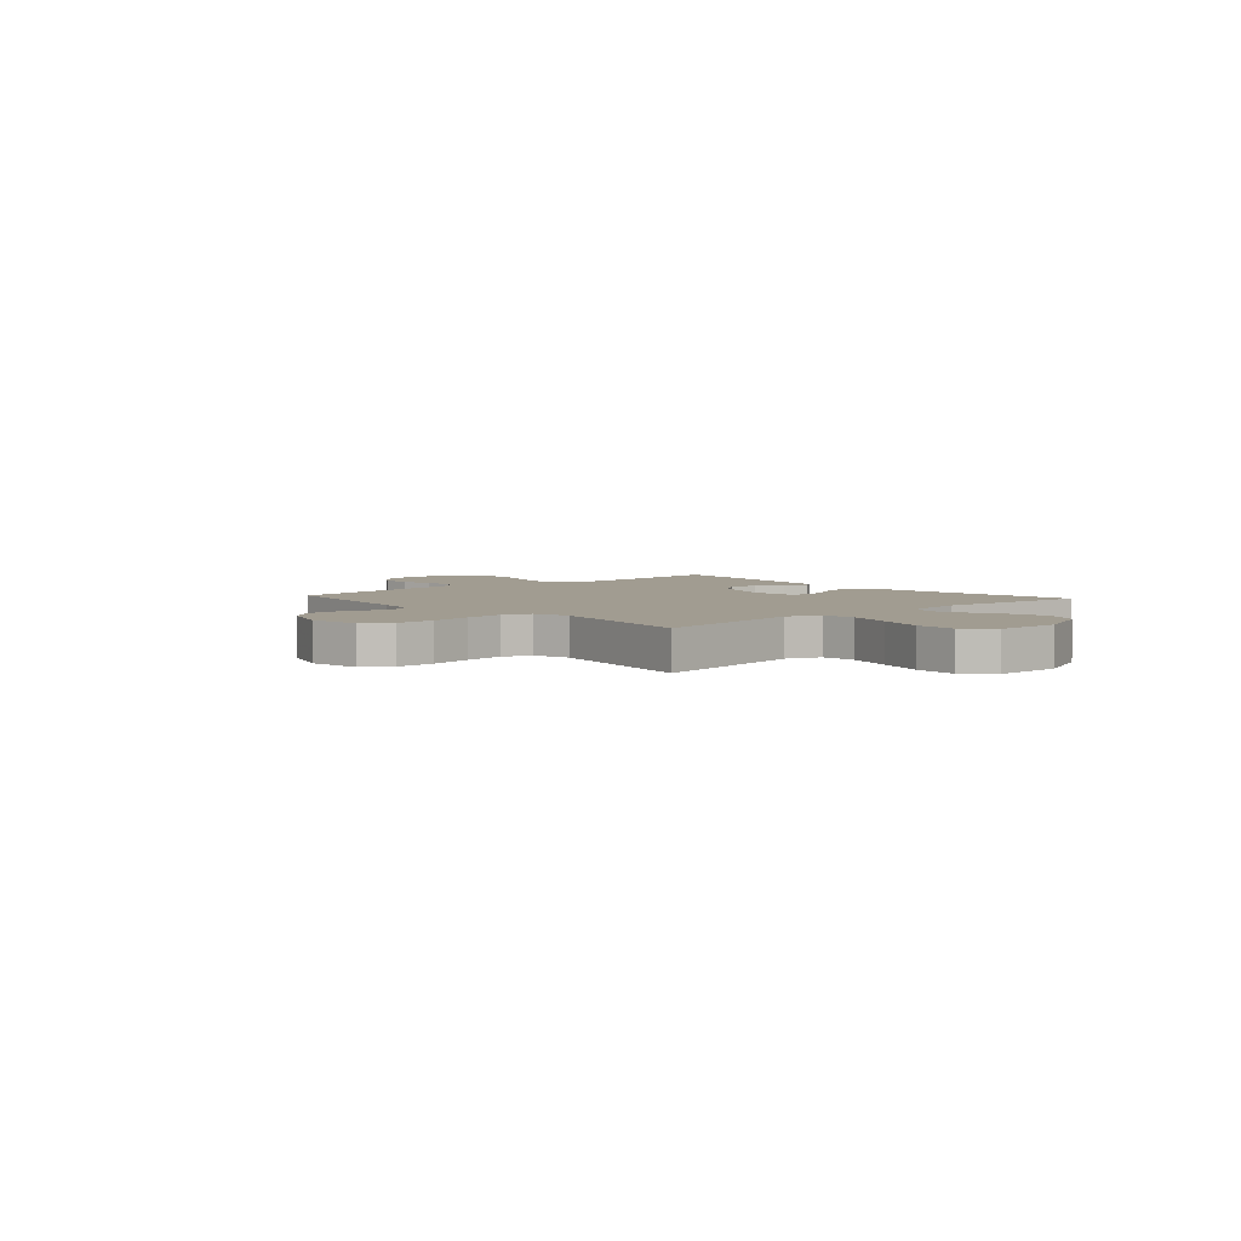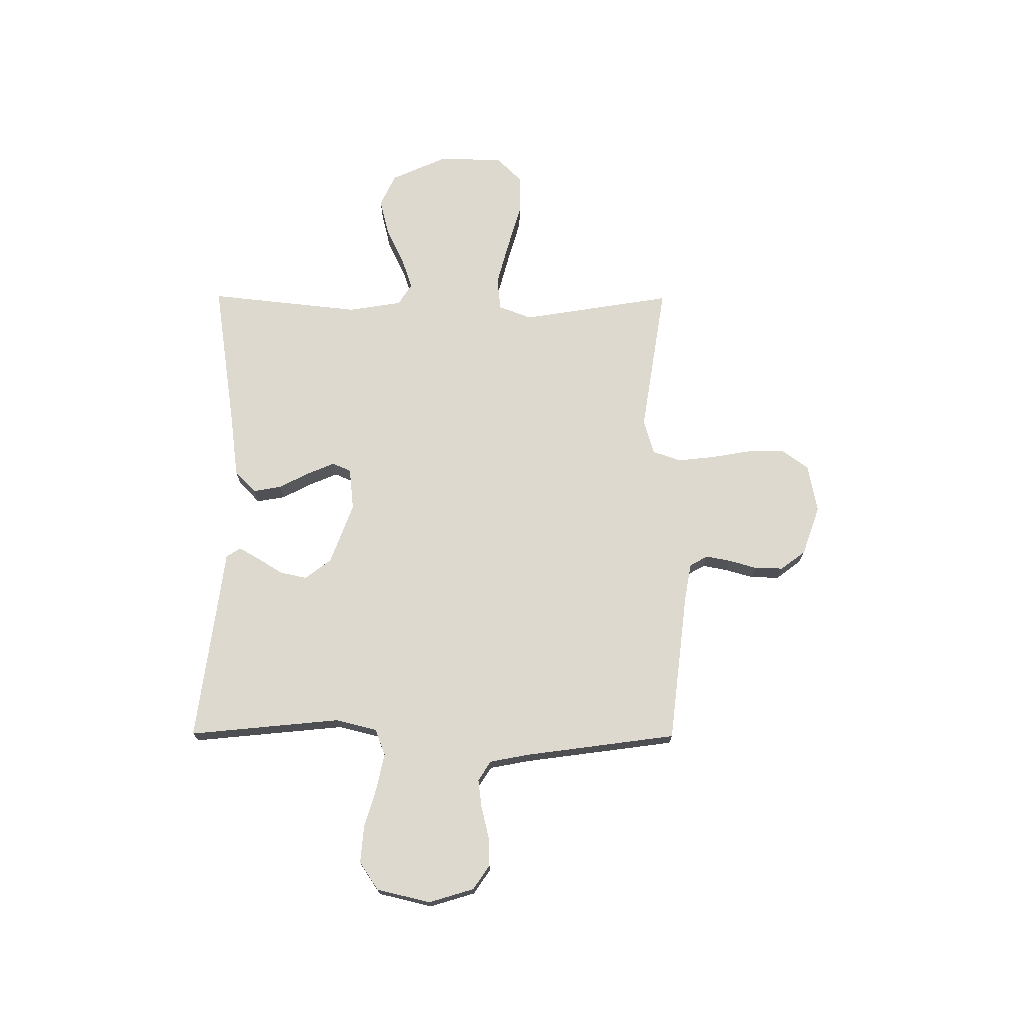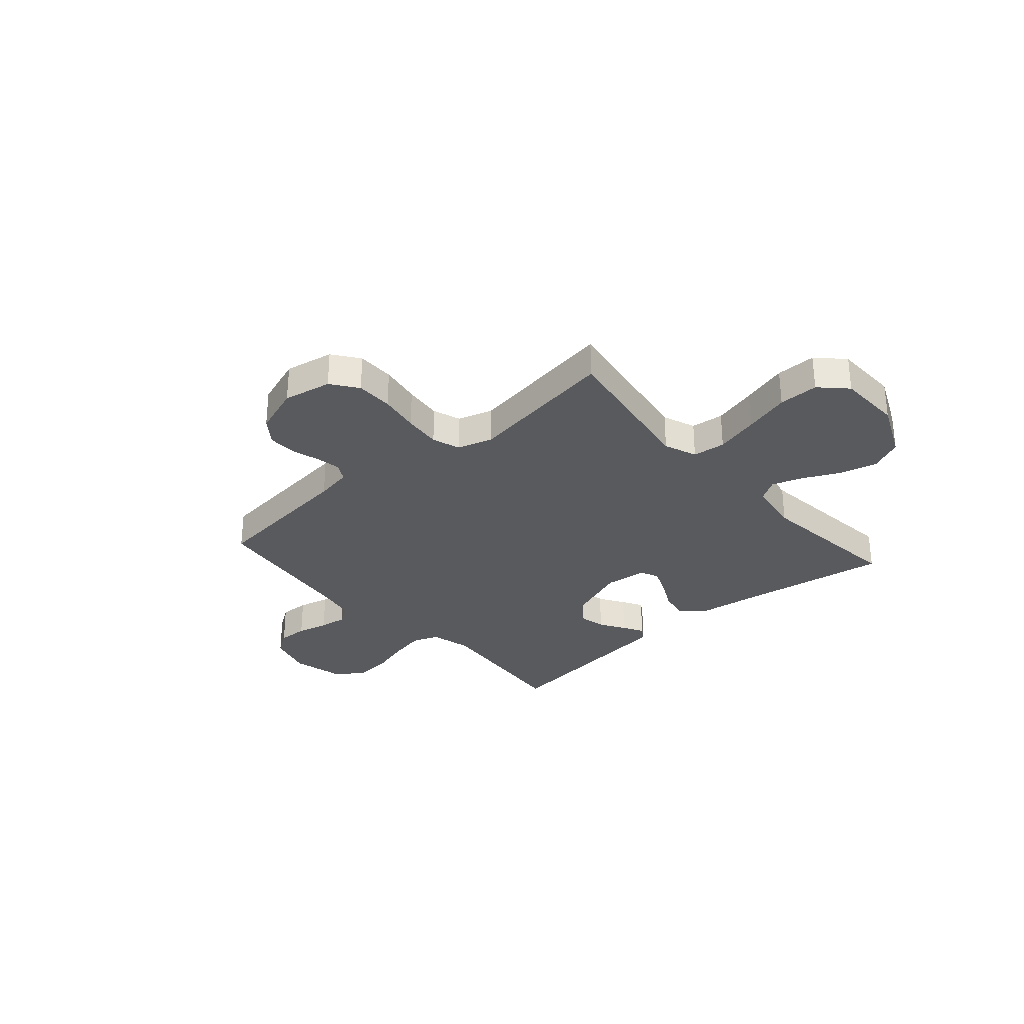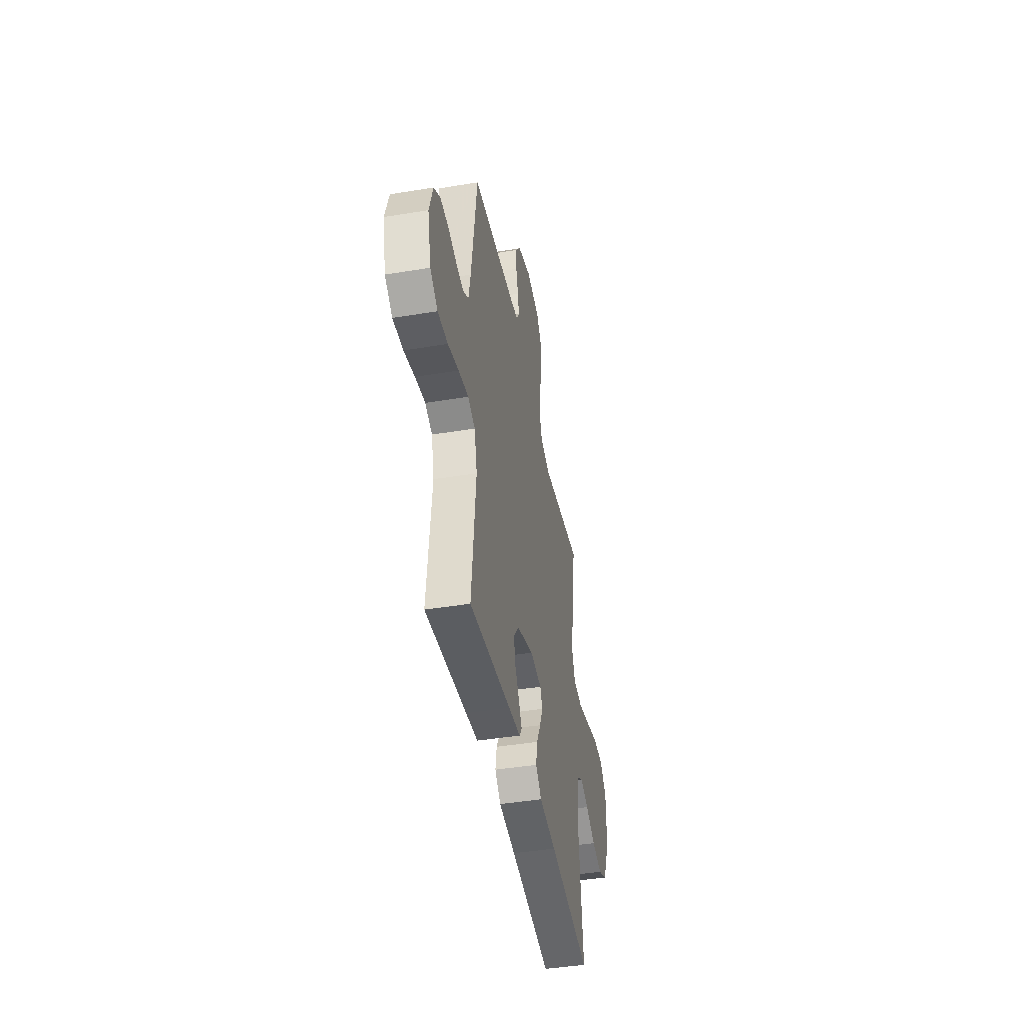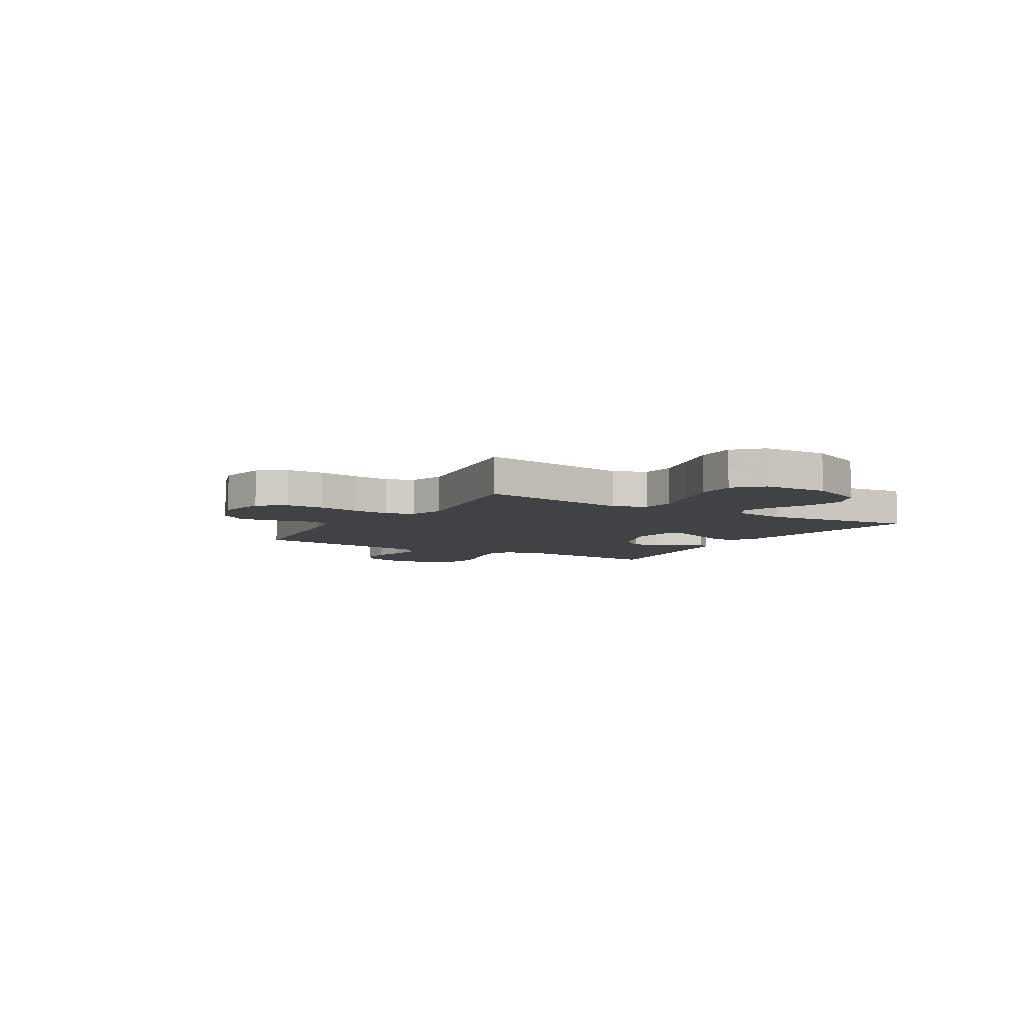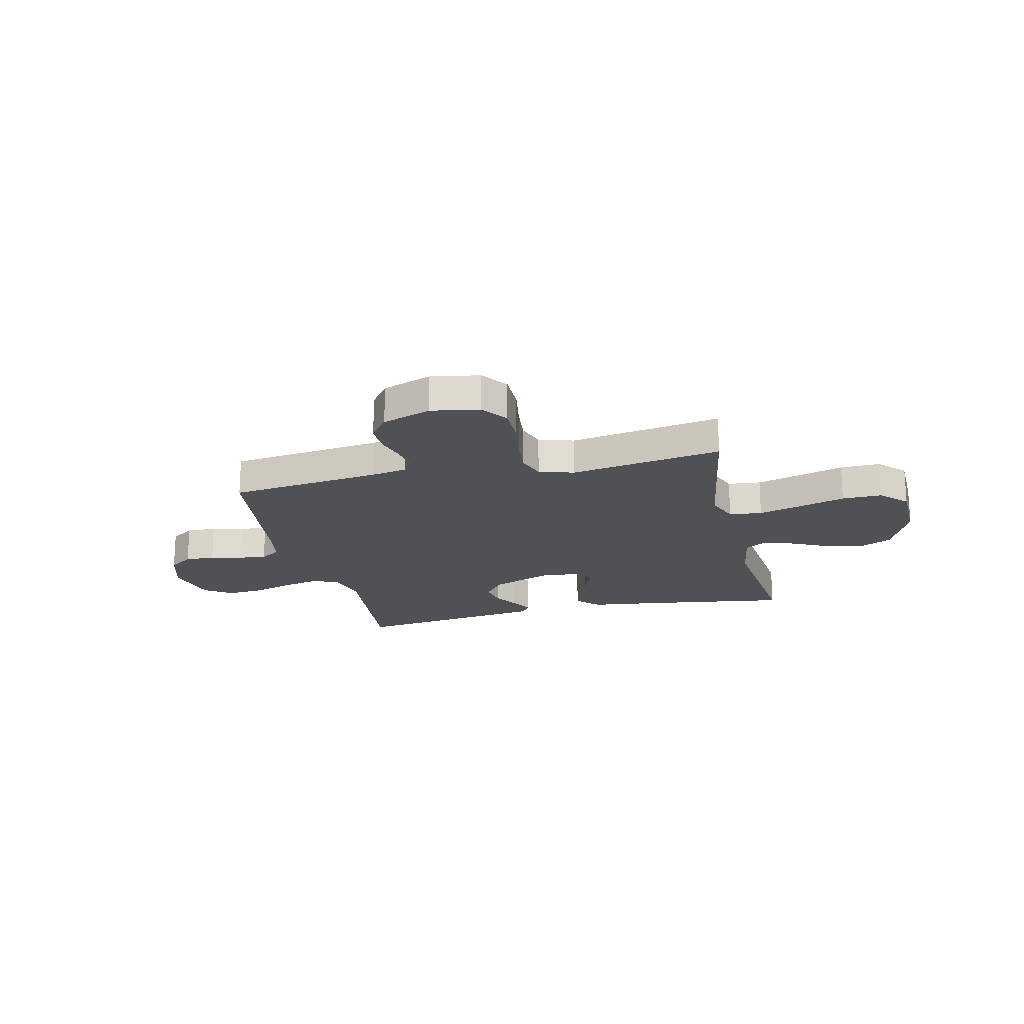
<metadata>
{"format":"obj","ext":"obj","renderer":"f3d","projection":"perspective","resolution":1024,"background":"white","views":[{"elev":4.5,"azim":48.4,"up":"+Y"},{"elev":71.7,"azim":-89.7,"up":"+Y"},{"elev":-30.5,"azim":41.3,"up":"+Y"},{"elev":-43.6,"azim":-79.0,"up":"+Z"},{"elev":-6.6,"azim":59.1,"up":"+Y"},{"elev":-20.1,"azim":13.3,"up":"+Y"}]}
</metadata>
<code>
v -0.5 0.07 -0.5
v -0.47 0.07 -0.2
v -0.49 0.07 -0.119
v -0.542 0.07 -0.099
v -0.614 0.07 -0.114
v -0.692 0.07 -0.137
v -0.765 0.07 -0.143
v -0.82 0.07 -0.106
v -0.845 0.07 0
v -0.818 0.07 0.089
v -0.771 0.07 0.121
v -0.712 0.07 0.119
v -0.65 0.07 0.104
v -0.595 0.07 0.097
v -0.556 0.07 0.122
v -0.541 0.07 0.2
v -0.5 0.07 0.5
v -0.2 0.07 0.535
v -0.128 0.07 0.548
v -0.108 0.07 0.583
v -0.117 0.07 0.632
v -0.133 0.07 0.688
v -0.134 0.07 0.744
v -0.097 0.07 0.793
v 0 0.07 0.827
v 0.096 0.07 0.809
v 0.134 0.07 0.757
v 0.134 0.07 0.683
v 0.12 0.07 0.603
v 0.112 0.07 0.529
v 0.131 0.07 0.474
v 0.2 0.07 0.453
v 0.5 0.07 0.5
v 0.451 0.07 0.2
v 0.476 0.07 0.135
v 0.541 0.07 0.128
v 0.627 0.07 0.151
v 0.718 0.07 0.177
v 0.797 0.07 0.178
v 0.847 0.07 0.128
v 0.85 0.07 0
v 0.8 0.07 -0.111
v 0.735 0.07 -0.141
v 0.662 0.07 -0.123
v 0.59 0.07 -0.088
v 0.528 0.07 -0.067
v 0.485 0.07 -0.094
v 0.468 0.07 -0.2
v 0.5 0.07 -0.5
v 0.2 0.07 -0.455
v 0.078 0.07 -0.439
v 0.036 0.07 -0.398
v 0.046 0.07 -0.342
v 0.077 0.07 -0.282
v 0.1 0.07 -0.228
v 0.084 0.07 -0.191
v 0 0.07 -0.182
v -0.121 0.07 -0.227
v -0.16 0.07 -0.278
v -0.149 0.07 -0.331
v -0.118 0.07 -0.381
v -0.095 0.07 -0.422
v -0.113 0.07 -0.45
v -0.2 0.07 -0.461
v -0.5 0 -0.5
v -0.47 0 -0.2
v -0.49 0 -0.119
v -0.542 0 -0.099
v -0.614 0 -0.114
v -0.692 0 -0.137
v -0.765 0 -0.143
v -0.82 0 -0.106
v -0.845 0 0
v -0.818 0 0.089
v -0.771 0 0.121
v -0.712 0 0.119
v -0.65 0 0.104
v -0.595 0 0.097
v -0.556 0 0.122
v -0.541 0 0.2
v -0.5 0 0.5
v -0.2 0 0.535
v -0.128 0 0.548
v -0.108 0 0.583
v -0.117 0 0.632
v -0.133 0 0.688
v -0.134 0 0.744
v -0.097 0 0.793
v 0 0 0.827
v 0.096 0 0.809
v 0.134 0 0.757
v 0.134 0 0.683
v 0.12 0 0.603
v 0.112 0 0.529
v 0.131 0 0.474
v 0.2 0 0.453
v 0.5 0 0.5
v 0.451 0 0.2
v 0.476 0 0.135
v 0.541 0 0.128
v 0.627 0 0.151
v 0.718 0 0.177
v 0.797 0 0.178
v 0.847 0 0.128
v 0.85 0 0
v 0.8 0 -0.111
v 0.735 0 -0.141
v 0.662 0 -0.123
v 0.59 0 -0.088
v 0.528 0 -0.067
v 0.485 0 -0.094
v 0.468 0 -0.2
v 0.5 0 -0.5
v 0.2 0 -0.455
v 0.078 0 -0.439
v 0.036 0 -0.398
v 0.046 0 -0.342
v 0.077 0 -0.282
v 0.1 0 -0.228
v 0.084 0 -0.191
v 0 0 -0.182
v -0.121 0 -0.227
v -0.16 0 -0.278
v -0.149 0 -0.331
v -0.118 0 -0.381
v -0.095 0 -0.422
v -0.113 0 -0.45
v -0.2 0 -0.461
f 62 63 64
f 61 62 64
f 60 61 64
f 64 1 2
f 60 64 2
f 59 60 2
f 58 59 2 3
f 57 58 3 4
f 56 57 4
f 52 53 54
f 51 52 54
f 50 51 54
f 50 54 55
f 49 50 55
f 48 49 55
f 47 48 55 56
f 43 44 45
f 42 43 45
f 41 42 45
f 40 41 45
f 39 40 45
f 38 39 45
f 37 38 45
f 36 37 45 46
f 47 56 4
f 46 47 4
f 36 46 4
f 35 36 4
f 27 28 29
f 26 27 29
f 25 26 29
f 24 25 29
f 23 24 29
f 22 23 29
f 21 22 29
f 20 21 29 30
f 19 20 30 31
f 16 17 18
f 19 31 32
f 18 19 32
f 16 18 32
f 15 16 32
f 11 12 13
f 10 11 13
f 9 10 13
f 8 9 13
f 7 8 13
f 6 7 13
f 5 6 13
f 5 13 14
f 14 15 32
f 5 14 32
f 4 5 32
f 35 4 32
f 34 35 32
f 32 33 34
f 128 127 126
f 128 126 125
f 128 125 124
f 66 65 128
f 66 128 124
f 66 124 123
f 67 66 123 122
f 68 67 122 121
f 68 121 120
f 118 117 116
f 118 116 115
f 118 115 114
f 119 118 114
f 119 114 113
f 119 113 112
f 120 119 112 111
f 109 108 107
f 109 107 106
f 109 106 105
f 109 105 104
f 109 104 103
f 109 103 102
f 109 102 101
f 110 109 101 100
f 68 120 111
f 68 111 110
f 68 110 100
f 68 100 99
f 93 92 91
f 93 91 90
f 93 90 89
f 93 89 88
f 93 88 87
f 93 87 86
f 93 86 85
f 94 93 85 84
f 95 94 84 83
f 82 81 80
f 96 95 83
f 96 83 82
f 96 82 80
f 96 80 79
f 77 76 75
f 77 75 74
f 77 74 73
f 77 73 72
f 77 72 71
f 77 71 70
f 77 70 69
f 78 77 69
f 96 79 78
f 96 78 69
f 96 69 68
f 96 68 99
f 96 99 98
f 98 97 96
f 1 65 66 2
f 2 66 67 3
f 3 67 68 4
f 4 68 69 5
f 5 69 70 6
f 6 70 71 7
f 7 71 72 8
f 8 72 73 9
f 9 73 74 10
f 10 74 75 11
f 11 75 76 12
f 12 76 77 13
f 13 77 78 14
f 14 78 79 15
f 15 79 80 16
f 16 80 81 17
f 17 81 82 18
f 18 82 83 19
f 19 83 84 20
f 20 84 85 21
f 21 85 86 22
f 22 86 87 23
f 23 87 88 24
f 24 88 89 25
f 25 89 90 26
f 26 90 91 27
f 27 91 92 28
f 28 92 93 29
f 29 93 94 30
f 30 94 95 31
f 31 95 96 32
f 32 96 97 33
f 33 97 98 34
f 34 98 99 35
f 35 99 100 36
f 36 100 101 37
f 37 101 102 38
f 38 102 103 39
f 39 103 104 40
f 40 104 105 41
f 41 105 106 42
f 42 106 107 43
f 43 107 108 44
f 44 108 109 45
f 45 109 110 46
f 46 110 111 47
f 47 111 112 48
f 48 112 113 49
f 49 113 114 50
f 50 114 115 51
f 51 115 116 52
f 52 116 117 53
f 53 117 118 54
f 54 118 119 55
f 55 119 120 56
f 56 120 121 57
f 57 121 122 58
f 58 122 123 59
f 59 123 124 60
f 60 124 125 61
f 61 125 126 62
f 62 126 127 63
f 63 127 128 64
f 64 128 65 1

</code>
